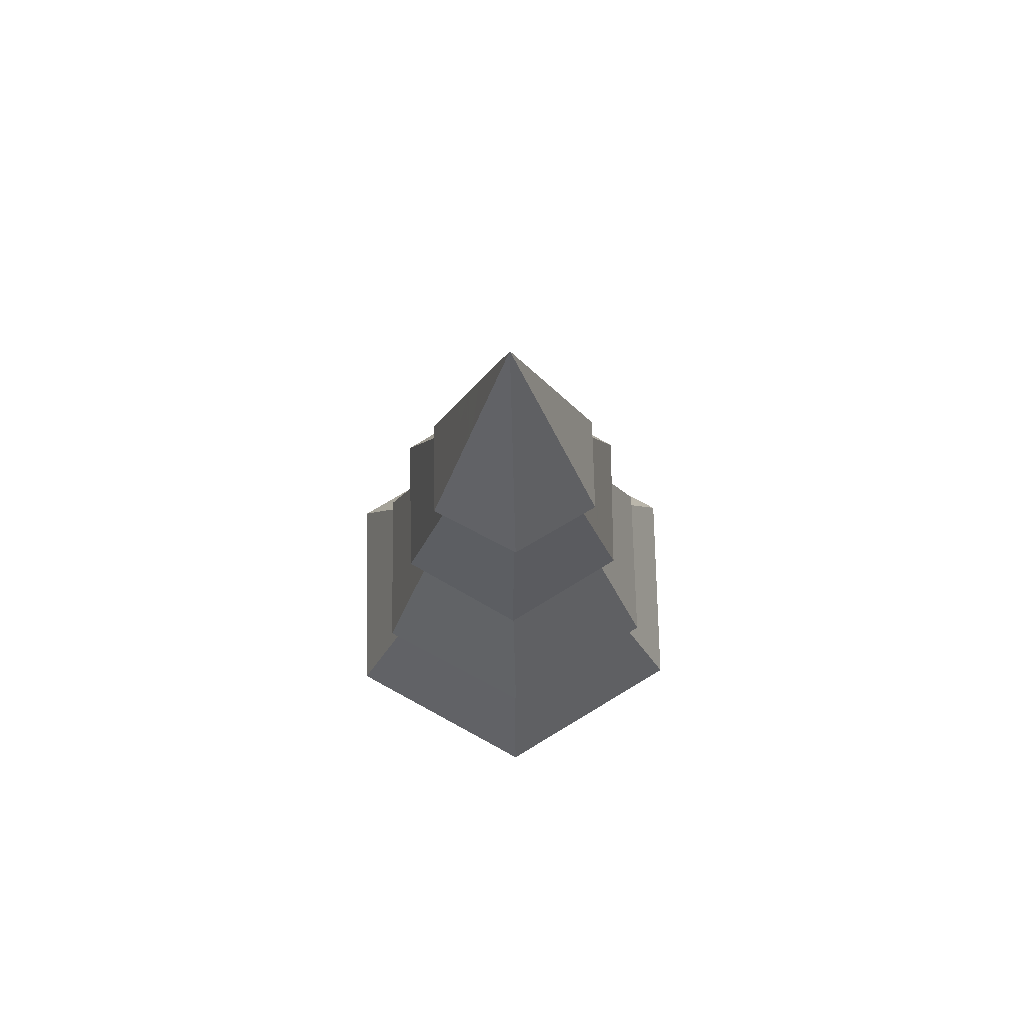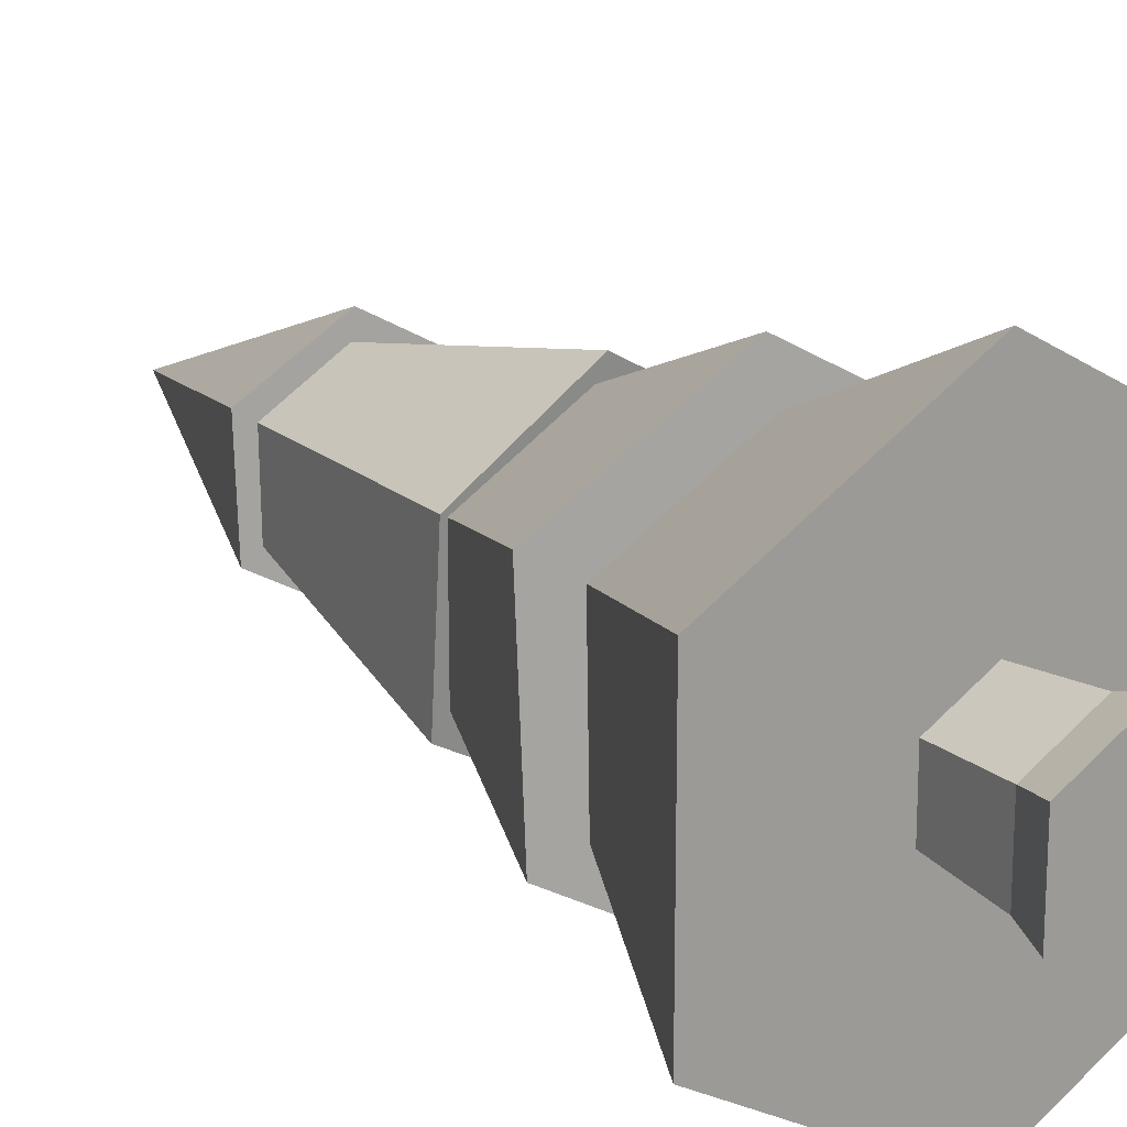
<metadata>
{"format":"obj","ext":"obj","renderer":"f3d","projection":"perspective","resolution":1024,"background":"white","views":[{"elev":73.2,"azim":-61.2,"up":"+Y"},{"elev":19.6,"azim":-35.1,"up":"+Z"}]}
</metadata>
<code>
o treePineSnowRound
v -0.01222 1.121 -0.1517
v 0.02881 1.322 -0.07416
v 0.03798 1.32 -0.06924
v 0.02008 1.326 -0.07814
v 0.01236 1.333 -0.08092
v 0.006202 1.341 -0.0823
v 0.002011 1.351 -0.0822
v 7.6e-05 1.361 -0.08061
v 0.04695 1.321 -0.06373
v 0.05512 1.324 -0.05799
v 0.06192 1.33 -0.05242
v 0.06689 1.338 -0.0474
v 0.1281 1.116 -0.07023
v 0.06971 1.347 -0.04327
v 0.07016 1.357 -0.04031
v -0.1525 1.135 -0.07107
v -0.07393 1.356 -0.0395
v -0.07016 1.367 -0.04074
v -0.0775 1.347 -0.0353
v -0.1525 1.144 0.09103
v -0.0806 1.338 -0.02843
v -0.083 1.332 -0.01943
v -0.08452 1.328 -0.00896
v -0.08503 1.328 0.002179
v -0.08452 1.33 0.01315
v -0.083 1.335 0.02313
v -0.0806 1.342 0.03137
v -0.0775 1.351 0.03723
v -0.07393 1.361 0.04029
v -0.07016 1.371 0.04031
v 0.1997 0.6208 0.1178
v -0.01119 0.4852 0.3019
v 0.2421 0.4555 0.1566
v 0.1851 0.6131 0.13
v 0.1697 0.6067 0.142
v 0.1538 0.6018 0.1538
v 0.1373 0.5982 0.1655
v 0.1203 0.5961 0.1768
v 0.103 0.5954 0.1878
v 0.08547 0.5962 0.1984
v 0.06777 0.5984 0.2085
v 0.05001 0.6021 0.218
v 0.03229 0.6071 0.227
v 0.01472 0.6136 0.2354
v -0.002618 0.6214 0.2431
v -0.3255 0.1863 -0.1879
v -0.2113 0.2898 -0.2024
v -0 0.1863 -0.3759
v -0.2307 0.3006 -0.1858
v -0.2482 0.314 -0.169
v -0.2637 0.3296 -0.1523
v -0.1903 0.2817 -0.2186
v -0.168 0.2763 -0.2341
v -0.1446 0.2738 -0.2489
v -0.1206 0.2741 -0.2626
v -0.09606 0.2773 -0.2751
v -0.07144 0.2833 -0.2864
v -0.04702 0.2921 -0.2961
v -0.02311 0.3035 -0.3042
v -0 0.3174 -0.3107
v 0.215 0.7919 0.1026
v 0.09992 0.9183 0.131
v 0.08551 0.9161 0.1391
v 0.1137 0.9226 0.1226
v 0.1266 0.929 0.1142
v 0.1384 0.9373 0.1058
v 0.1489 0.9474 0.09774
v 0.1579 0.9592 0.09002
v 0.07074 0.9161 0.1468
v 0.05587 0.9183 0.1541
v 0.04118 0.9226 0.1607
v 0.02692 0.929 0.1666
v 0.01336 0.9373 0.1716
v 0.01971 0.757 0.2142
v 0.000743 0.9475 0.1757
v -0.2645 0.4765 -0.1381
v -0.1362 0.5517 -0.1807
v -0.1153 0.5495 -0.1925
v -0.1558 0.5579 -0.168
v -0.1735 0.5681 -0.1551
v -0.1887 0.5818 -0.1423
v -0.2008 0.5986 -0.13
v -0.2096 0.618 -0.1186
v -0.09378 0.5515 -0.2033
v -0.07236 0.5576 -0.2126
v -0.01119 0.4468 -0.2835
v -0.05173 0.5676 -0.2202
v -0.03255 0.5812 -0.2258
v -0.01544 0.5979 -0.2291
v -0.000974 0.6171 -0.2302
v 0.215 0.8104 -0.1238
v 0.1758 0.9191 -0.05789
v 0.1719 0.9318 -0.07254
v 0.167 0.9471 -0.08419
v 0.1613 0.9642 -0.09234
v 0.1787 0.9095 -0.04083
v 0.1803 0.9033 -0.02209
v 0.1805 0.9008 -0.002445
v 0.1795 0.9022 0.01728
v 0.1772 0.9073 0.03626
v 0.1737 0.916 0.05371
v 0.1692 0.9279 0.06888
v 0.1639 0.9425 0.08116
v -0.04656 1.342 -0.06139
v -0.03963 1.341 -0.06555
v -0.053 1.345 -0.05705
v -0.05875 1.349 -0.05269
v -0.06362 1.354 -0.04843
v -0.06746 1.36 -0.0444
v -0.03241 1.341 -0.06942
v -0.02514 1.343 -0.07287
v -0.01804 1.346 -0.0758
v -0.01134 1.35 -0.07811
v -0.005237 1.355 -0.07973
v -0.2748 0.3039 -0.1365
v -0.2845 0.2815 -0.1155
v -0.2923 0.2633 -0.09012
v -0.2981 0.25 -0.06137
v -0.3255 0.1863 0.1879
v -0.3015 0.2421 -0.03035
v -0.3024 0.24 0.001759
v -0.3008 0.2437 0.0337
v -0.2968 0.253 0.06423
v -0.2905 0.2677 0.09218
v -0.2821 0.2871 0.1165
v -0.272 0.3105 0.1361
v -0.2606 0.3369 0.1505
v -0.05857 0.8671 0.1516
v -0.07731 0.8636 0.1408
v -0.04081 0.8757 0.161
v -0.02514 0.889 0.1685
v -0.01251 0.9061 0.1736
v -0.0037 0.926 0.176
v -0.09588 0.8655 0.1294
v -0.1131 0.8726 0.118
v -0.128 0.8846 0.1074
v -0.1756 0.7405 0.09942
v -0.1396 0.9007 0.0981
v -0.1472 0.9199 0.0908
v -0.1504 0.941 0.08592
v 0.1281 1.125 0.09187
v 0.07155 1.352 -0.03483
v 0.07273 1.347 -0.02854
v 0.07368 1.344 -0.02161
v 0.07438 1.341 -0.0142
v 0.0748 1.34 -0.006485
v 0.07495 1.34 0.00135
v 0.0748 1.341 0.009117
v 0.07438 1.343 0.01663
v 0.07368 1.346 0.02371
v 0.07273 1.351 0.03019
v 0.07155 1.356 0.03591
v 0.07016 1.362 0.04074
v 0.06702 1.343 0.04955
v -0.01222 1.14 0.1725
v 0.06977 1.352 0.04459
v 0.06209 1.336 0.05528
v 0.05532 1.33 0.0614
v 0.04718 1.327 0.06748
v 0.0382 1.327 0.07311
v 0.02902 1.329 0.07791
v 0.02024 1.334 0.08156
v 0.01248 1.341 0.08379
v 0.006262 1.349 0.08446
v 0.002004 1.359 0.08353
v 0 1.369 0.08105
v -0.00578 1.364 0.07986
v -0.012 1.36 0.07808
v -0.01854 1.357 0.07575
v -0.02526 1.355 0.07291
v -0.03204 1.353 0.06963
v -0.03873 1.353 0.06596
v -0.04521 1.354 0.06198
v -0.05134 1.356 0.05777
v -0.05701 1.358 0.05341
v -0.0621 1.362 0.04899
v -0.06652 1.366 0.04459
v -0.1756 0.759 -0.127
v -0.153 0.9337 -0.07941
v -0.1515 0.9467 -0.09024
v -0.1543 0.9224 -0.0667
v -0.1553 0.9133 -0.05241
v -0.156 0.9064 -0.03686
v -0.1564 0.902 -0.02044
v -0.1564 0.9002 -0.003537
v -0.1562 0.9009 0.01345
v -0.1556 0.9043 0.03011
v -0.1547 0.9101 0.04606
v -0.1535 0.9183 0.0609
v -0.152 0.9287 0.07429
v -0.2645 0.4958 0.1545
v -0.2131 0.6105 -0.09941
v -0.216 0.6042 -0.07965
v -0.2184 0.5994 -0.05944
v -0.2203 0.5959 -0.03889
v -0.2217 0.5939 -0.01811
v -0.2224 0.5932 0.002793
v -0.2227 0.594 0.0237
v -0.2223 0.5962 0.04451
v -0.2215 0.5999 0.0651
v -0.22 0.6049 0.08536
v -0.218 0.6112 0.1052
v -0.2155 0.6189 0.1245
v 0.2421 0.4362 -0.1361
v 0.2157 0.5468 -0.04624
v 0.2123 0.5589 -0.06837
v 0.2078 0.5753 -0.08736
v 0.2025 0.5952 -0.1024
v 0.1967 0.6177 -0.1127
v 0.218 0.5394 -0.02196
v 0.2189 0.5371 0.003394
v 0.2186 0.5401 0.02869
v 0.217 0.5481 0.05282
v 0.2141 0.5608 0.07469
v 0.2102 0.5777 0.09334
v 0.2053 0.598 0.1079
v 0.0966 0.2555 -0.2857
v 0.3255 0.1863 -0.1879
v 0.07052 0.2659 -0.2956
v 0.04536 0.2798 -0.3032
v 0.02168 0.2971 -0.3082
v 0.123 0.249 -0.2736
v 0.1492 0.2466 -0.2597
v 0.1746 0.2481 -0.2443
v 0.1986 0.2537 -0.2276
v 0.2207 0.2633 -0.2101
v 0.2405 0.2764 -0.1922
v 0.2574 0.293 -0.1742
v 0.2711 0.3127 -0.1565
v 0.2995 0.2468 -0.05925
v 0.3255 0.1863 0.1879
v 0.2949 0.2574 -0.08773
v 0.2885 0.2722 -0.1139
v 0.2805 0.2908 -0.137
v 0.3021 0.2406 -0.02925
v 0.3028 0.2391 0.001441
v 0.3014 0.2423 0.03199
v 0.2981 0.25 0.06154
v 0.2928 0.2622 0.08929
v 0.2858 0.2784 0.1145
v 0.2773 0.2982 0.1364
v 0.2675 0.321 0.1544
v 0.2094 0.4557 0.1209
v 0.2166 0.439 -0.1251
v 0 0.4796 0.2299
v -0.1957 0.4875 0.113
v -0.202 0.473 -0.1166
v -0 0.4484 -0.2455
v 0.1008 1.126 0.07739
v 0.1076 1.118 -0.06089
v -0.01822 1.138 0.1371
v -0.1251 1.141 0.07241
v -0.1273 1.134 -0.05347
v -0.01447 1.122 -0.1268
v 0.1574 0.7862 0.07912
v 0.005958 0.7576 0.1842
v -0.1666 0.7421 0.09444
v 0.1513 0.7992 -0.08938
v 0.01971 0.794 -0.2386
v 0.009245 0.7875 -0.1769
v -0.1548 0.7595 -0.09909
v 0 0.1863 0.3759
v 0.08389 0.1863 0.04843
v 0 0.1863 0.09687
v -0.08389 0.1863 0.04843
v -0.08389 0.1863 -0.04843
v 0.08389 0.1863 -0.04843
v -0 0.1863 -0.09687
v 0.04303 0.9198 -0.1756
v 0.02779 0.9302 -0.1799
v 0.01416 0.9432 -0.1823
v 0.002618 0.9582 -0.1827
v 0.05934 0.9123 -0.1695
v 0.07616 0.9079 -0.162
v 0.09288 0.9068 -0.1531
v 0.1089 0.9091 -0.1433
v 0.1238 0.9147 -0.1329
v 0.1368 0.9233 -0.1222
v 0.1477 0.9347 -0.1116
v 0.1559 0.9485 -0.1016
v -0.07776 0.56 0.2295
v -0.05622 0.5705 0.2367
v -0.03608 0.5845 0.2415
v -0.01801 0.6017 0.2436
v -0.09999 0.5535 0.22
v -0.1221 0.5512 0.2087
v -0.1435 0.553 0.1958
v -0.1633 0.5591 0.1818
v -0.181 0.5691 0.1672
v -0.1959 0.5827 0.1525
v -0.2075 0.5995 0.1381
v 0.08545 0.5662 -0.193
v 0.1044 0.5647 -0.1822
v 0.06653 0.5708 -0.203
v 0.04804 0.5784 -0.2118
v 0.03038 0.5888 -0.2194
v 0.01392 0.6018 -0.2256
v 0.1229 0.5663 -0.1708
v 0.1407 0.571 -0.1589
v 0.1573 0.5787 -0.1469
v 0.1724 0.5892 -0.1351
v 0.1856 0.6023 -0.1236
v -0.1234 0.2441 0.2759
v -0.09491 0.2523 0.2882
v -0.06729 0.2659 0.2974
v -0.04162 0.2844 0.303
v -0.01889 0.3071 0.3049
v 0 0.333 0.3029
v -0.1517 0.2416 0.2608
v -0.1786 0.245 0.2436
v -0.2032 0.254 0.2249
v -0.2244 0.2683 0.2055
v -0.2414 0.2875 0.1862
v -0.2537 0.3106 0.1676
v 0.2308 0.2976 0.1873
v 0.25 0.3081 0.1709
v 0.2101 0.2895 0.2032
v 0.1883 0.284 0.2186
v 0.1654 0.2811 0.2332
v 0.1418 0.2808 0.247
v 0.1178 0.2832 0.2597
v 0.09353 0.2882 0.2712
v 0.06937 0.2958 0.2813
v 0.04554 0.3059 0.2901
v 0.02234 0.3183 0.2973
v -0.141 0.9378 -0.09917
v -0.1296 0.9305 -0.1083
v -0.1172 0.925 -0.1175
v -0.1041 0.9213 -0.1266
v -0.09052 0.9194 -0.1356
v -0.07659 0.9195 -0.1442
v -0.06255 0.9215 -0.1524
v -0.04857 0.9254 -0.16
v -0.03488 0.9311 -0.1669
v -0.02165 0.9386 -0.1731
v -0.009096 0.9476 -0.1784
v 0.01222 1.598 -0.0104
v -0.09563 0.0576 -0.05521
v -0 0 -0.1303
v -0.1128 0 -0.06515
v -0 0.0576 -0.1104
v -0.09563 0.0576 0.05521
v 0 -0 0.1303
v 0.1128 0 -0.06515
v 0.1128 -0 0.06515
v -0.1128 -0 0.06515
v 0.09563 0.0576 -0.05521
v 0.09563 0.0576 0.05521
v 0 0.0576 0.1104
f 1 2 3
f 2 1 4
f 4 1 5
f 5 1 6
f 6 1 7
f 7 1 8
f 9 1 3
f 10 1 9
f 11 1 10
f 12 1 11
f 12 13 1
f 14 13 12
f 13 14 15
f 16 17 18
f 17 16 19
f 19 16 20
f 19 20 21
f 21 20 22
f 22 20 23
f 23 20 24
f 24 20 25
f 25 20 26
f 26 20 27
f 27 20 28
f 28 20 29
f 29 20 30
f 31 32 33
f 32 31 34
f 32 34 35
f 32 35 36
f 32 36 37
f 32 37 38
f 32 38 39
f 40 32 39
f 41 32 40
f 42 32 41
f 43 32 42
f 44 32 43
f 32 44 45
f 46 47 48
f 47 46 49
f 49 46 50
f 50 46 51
f 48 47 52
f 48 52 53
f 48 53 54
f 55 48 54
f 56 48 55
f 57 48 56
f 58 48 57
f 59 48 58
f 48 59 60
f 61 62 63
f 62 61 64
f 64 61 65
f 65 61 66
f 66 61 67
f 67 61 68
f 69 61 63
f 70 61 69
f 71 61 70
f 72 61 71
f 73 61 72
f 73 74 61
f 74 73 75
f 76 77 78
f 77 76 79
f 79 76 80
f 80 76 81
f 81 76 82
f 82 76 83
f 84 76 78
f 85 76 84
f 85 86 76
f 87 86 85
f 88 86 87
f 89 86 88
f 86 89 90
f 91 92 61
f 92 91 93
f 93 91 94
f 94 91 95
f 61 92 96
f 61 96 97
f 61 97 98
f 61 98 99
f 61 99 100
f 61 100 101
f 61 101 102
f 61 102 103
f 61 103 68
f 16 104 105
f 104 16 106
f 106 16 107
f 107 16 108
f 108 16 109
f 109 16 18
f 110 16 105
f 111 16 110
f 112 16 111
f 113 16 112
f 114 16 113
f 8 16 114
f 16 8 1
f 46 115 51
f 115 46 116
f 116 46 117
f 117 46 118
f 118 46 119
f 118 119 120
f 120 119 121
f 121 119 122
f 122 119 123
f 123 119 124
f 124 119 125
f 125 119 126
f 126 119 127
f 74 128 129
f 128 74 130
f 130 74 131
f 131 74 132
f 132 74 133
f 133 74 75
f 134 74 129
f 135 74 134
f 136 74 135
f 136 137 74
f 138 137 136
f 139 137 138
f 137 139 140
f 15 141 13
f 141 15 142
f 141 142 143
f 141 143 144
f 141 144 145
f 141 145 146
f 141 146 147
f 141 147 148
f 141 148 149
f 141 149 150
f 141 150 151
f 141 151 152
f 141 152 153
f 141 154 155
f 154 141 156
f 156 141 153
f 155 154 157
f 155 157 158
f 155 158 159
f 155 159 160
f 161 155 160
f 162 155 161
f 163 155 162
f 164 155 163
f 165 155 164
f 155 165 166
f 166 20 155
f 20 166 167
f 20 167 168
f 20 168 169
f 20 169 170
f 20 170 171
f 20 171 172
f 173 20 172
f 174 20 173
f 175 20 174
f 176 20 175
f 177 20 176
f 20 177 30
f 178 179 180
f 179 178 137
f 179 137 181
f 181 137 182
f 182 137 183
f 183 137 184
f 184 137 185
f 185 137 186
f 186 137 187
f 187 137 188
f 188 137 189
f 189 137 190
f 190 137 140
f 191 83 76
f 83 191 192
f 192 191 193
f 193 191 194
f 194 191 195
f 195 191 196
f 196 191 197
f 197 191 198
f 198 191 199
f 199 191 200
f 200 191 201
f 201 191 202
f 202 191 203
f 204 205 33
f 205 204 206
f 206 204 207
f 207 204 208
f 208 204 209
f 33 205 210
f 33 210 211
f 33 211 212
f 33 212 213
f 33 213 214
f 33 214 215
f 33 215 216
f 33 216 31
f 48 217 218
f 217 48 219
f 219 48 220
f 220 48 221
f 221 48 60
f 218 217 222
f 218 222 223
f 224 218 223
f 225 218 224
f 226 218 225
f 227 218 226
f 228 218 227
f 218 228 229
f 218 230 231
f 230 218 232
f 232 218 233
f 233 218 234
f 234 218 229
f 231 230 235
f 231 235 236
f 231 236 237
f 231 237 238
f 231 238 239
f 231 239 240
f 231 240 241
f 231 241 242
f 33 243 204
f 243 33 32
f 204 243 244
f 243 32 245
f 245 32 246
f 246 32 191
f 246 191 247
f 244 86 204
f 86 244 248
f 86 248 247
f 86 247 76
f 76 247 191
f 141 249 13
f 249 141 155
f 13 249 250
f 249 155 251
f 251 155 20
f 251 20 252
f 252 20 253
f 250 1 13
f 1 250 254
f 1 254 16
f 16 254 253
f 16 253 20
f 61 255 91
f 255 61 74
f 255 74 256
f 256 74 137
f 256 137 257
f 258 91 255
f 91 258 259
f 259 258 260
f 259 260 178
f 178 257 137
f 178 260 261
f 178 261 257
f 262 218 231
f 218 262 263
f 263 262 264
f 264 262 119
f 264 119 265
f 265 119 266
f 267 218 263
f 218 267 48
f 48 267 268
f 48 268 266
f 48 266 46
f 46 266 119
f 259 269 91
f 269 259 270
f 270 259 271
f 271 259 272
f 91 269 273
f 91 273 274
f 91 274 275
f 276 91 275
f 277 91 276
f 278 91 277
f 279 91 278
f 280 91 279
f 91 280 95
f 32 281 191
f 281 32 282
f 282 32 283
f 283 32 284
f 284 32 45
f 191 281 285
f 191 285 286
f 287 191 286
f 288 191 287
f 289 191 288
f 290 191 289
f 291 191 290
f 191 291 203
f 86 292 293
f 292 86 294
f 294 86 295
f 295 86 296
f 296 86 297
f 297 86 90
f 298 86 293
f 299 86 298
f 300 86 299
f 301 86 300
f 301 204 86
f 302 204 301
f 204 302 209
f 262 303 119
f 303 262 304
f 304 262 305
f 305 262 306
f 306 262 307
f 307 262 308
f 119 303 309
f 310 119 309
f 311 119 310
f 312 119 311
f 313 119 312
f 314 119 313
f 119 314 127
f 231 315 262
f 315 231 316
f 316 231 242
f 262 315 317
f 262 317 318
f 262 318 319
f 262 319 320
f 321 262 320
f 322 262 321
f 323 262 322
f 324 262 323
f 325 262 324
f 262 325 308
f 180 259 178
f 259 180 326
f 259 326 327
f 259 327 328
f 259 328 329
f 259 329 330
f 331 259 330
f 332 259 331
f 333 259 332
f 334 259 333
f 335 259 334
f 336 259 335
f 259 336 272
f 17 337 18
f 337 17 19
f 337 19 21
f 337 21 22
f 337 22 23
f 337 23 30
f 30 23 24
f 30 24 25
f 30 25 26
f 30 26 27
f 30 27 28
f 30 28 29
f 292 298 293
f 298 292 294
f 298 294 299
f 299 294 295
f 299 295 300
f 300 295 296
f 300 296 301
f 301 296 297
f 301 297 302
f 302 297 90
f 302 90 209
f 209 90 260
f 209 260 258
f 274 276 275
f 276 274 273
f 276 273 277
f 277 273 269
f 277 269 278
f 278 269 270
f 278 270 279
f 279 270 271
f 279 271 280
f 280 271 272
f 280 272 95
f 95 272 254
f 95 254 250
f 303 310 309
f 310 303 304
f 310 304 311
f 311 304 305
f 311 305 312
f 312 305 306
f 312 306 313
f 313 306 307
f 313 307 314
f 314 307 308
f 314 308 127
f 127 308 245
f 127 245 246
f 329 331 330
f 331 329 332
f 332 329 328
f 332 328 333
f 333 328 327
f 333 327 334
f 334 327 326
f 334 326 335
f 335 326 180
f 335 180 336
f 336 180 253
f 336 253 272
f 272 253 254
f 77 84 78
f 84 77 85
f 85 77 79
f 85 79 87
f 87 79 80
f 87 80 88
f 88 80 81
f 88 81 89
f 89 81 82
f 89 82 90
f 90 82 83
f 90 83 260
f 260 83 261
f 38 40 39
f 40 38 37
f 40 37 41
f 41 37 36
f 41 36 42
f 42 36 35
f 42 35 43
f 43 35 34
f 43 34 44
f 44 34 31
f 44 31 45
f 45 31 255
f 45 255 256
f 128 134 129
f 134 128 135
f 135 128 130
f 135 130 136
f 136 130 131
f 136 131 138
f 138 131 132
f 138 132 139
f 139 132 133
f 139 133 140
f 140 133 75
f 140 75 252
f 252 75 251
f 53 55 54
f 55 53 56
f 56 53 52
f 56 52 57
f 57 52 47
f 57 47 58
f 58 47 49
f 58 49 59
f 59 49 50
f 59 50 60
f 60 50 51
f 60 51 248
f 248 51 247
f 179 253 180
f 253 179 181
f 253 181 182
f 253 182 252
f 252 182 183
f 252 183 184
f 252 184 185
f 252 185 186
f 252 186 187
f 252 187 188
f 252 188 189
f 252 189 190
f 252 190 140
f 337 142 15
f 142 337 143
f 143 337 144
f 144 337 145
f 145 337 146
f 146 337 153
f 146 153 147
f 147 153 148
f 148 153 149
f 149 153 150
f 150 153 151
f 151 153 152
f 192 261 83
f 261 192 193
f 261 193 257
f 257 193 194
f 257 194 195
f 257 195 196
f 257 196 197
f 257 197 198
f 257 198 199
f 257 199 200
f 257 200 201
f 257 201 202
f 257 202 203
f 319 321 320
f 321 319 318
f 321 318 322
f 322 318 317
f 322 317 323
f 323 317 315
f 323 315 324
f 324 315 316
f 324 316 325
f 325 316 242
f 325 242 308
f 308 242 243
f 308 243 245
f 285 287 286
f 287 285 288
f 288 285 281
f 288 281 289
f 289 281 282
f 289 282 290
f 290 282 283
f 290 283 291
f 291 283 284
f 291 284 203
f 203 284 45
f 203 45 257
f 257 45 256
f 159 161 160
f 161 159 158
f 161 158 162
f 162 158 157
f 162 157 163
f 163 157 154
f 163 154 164
f 164 154 156
f 164 156 165
f 165 156 153
f 165 153 166
f 166 153 337
f 2 9 3
f 9 2 10
f 10 2 4
f 10 4 11
f 11 4 5
f 11 5 12
f 12 5 6
f 12 6 14
f 14 6 7
f 14 7 15
f 15 7 8
f 15 8 337
f 104 110 105
f 110 104 111
f 111 104 106
f 111 106 112
f 112 106 107
f 112 107 113
f 113 107 108
f 113 108 114
f 114 108 109
f 114 109 8
f 8 109 18
f 8 18 337
f 115 247 51
f 247 115 116
f 247 116 246
f 246 116 117
f 246 117 118
f 246 118 120
f 246 120 121
f 246 121 122
f 246 122 123
f 246 123 124
f 246 124 125
f 246 125 127
f 127 125 126
f 244 234 229
f 234 244 233
f 233 244 243
f 233 243 232
f 232 243 230
f 230 243 235
f 235 243 236
f 236 243 237
f 237 243 238
f 238 243 239
f 239 243 240
f 240 243 241
f 241 243 242
f 250 94 95
f 94 250 93
f 93 250 92
f 92 250 249
f 92 249 96
f 96 249 97
f 97 249 98
f 98 249 99
f 99 249 100
f 100 249 101
f 101 249 102
f 102 249 103
f 103 249 68
f 171 173 172
f 173 171 170
f 173 170 174
f 174 170 169
f 174 169 175
f 175 169 168
f 175 168 176
f 176 168 167
f 176 167 177
f 177 167 166
f 177 166 30
f 30 166 337
f 222 224 223
f 224 222 225
f 225 222 217
f 225 217 226
f 226 217 219
f 226 219 227
f 227 219 220
f 227 220 228
f 228 220 221
f 228 221 229
f 229 221 60
f 229 60 244
f 244 60 248
f 62 69 63
f 69 62 70
f 70 62 64
f 70 64 71
f 71 64 65
f 71 65 72
f 72 65 66
f 72 66 73
f 73 66 67
f 73 67 75
f 75 67 68
f 75 68 251
f 251 68 249
f 258 208 209
f 208 258 207
f 207 258 255
f 207 255 206
f 206 255 205
f 205 255 210
f 210 255 211
f 211 255 212
f 212 255 213
f 213 255 214
f 214 255 215
f 215 255 31
f 215 31 216
f 338 339 340
f 339 338 341
f 342 266 338
f 266 342 265
f 343 344 345
f 344 343 339
f 339 343 346
f 339 346 340
f 347 345 344
f 345 347 348
f 341 344 339
f 344 341 347
f 348 343 345
f 343 348 349
f 266 341 338
f 341 266 268
f 267 348 347
f 348 267 263
f 268 347 341
f 347 268 267
f 349 346 343
f 346 349 342
f 264 342 349
f 342 264 265
f 346 338 340
f 338 346 342
f 263 349 348
f 349 263 264

</code>
